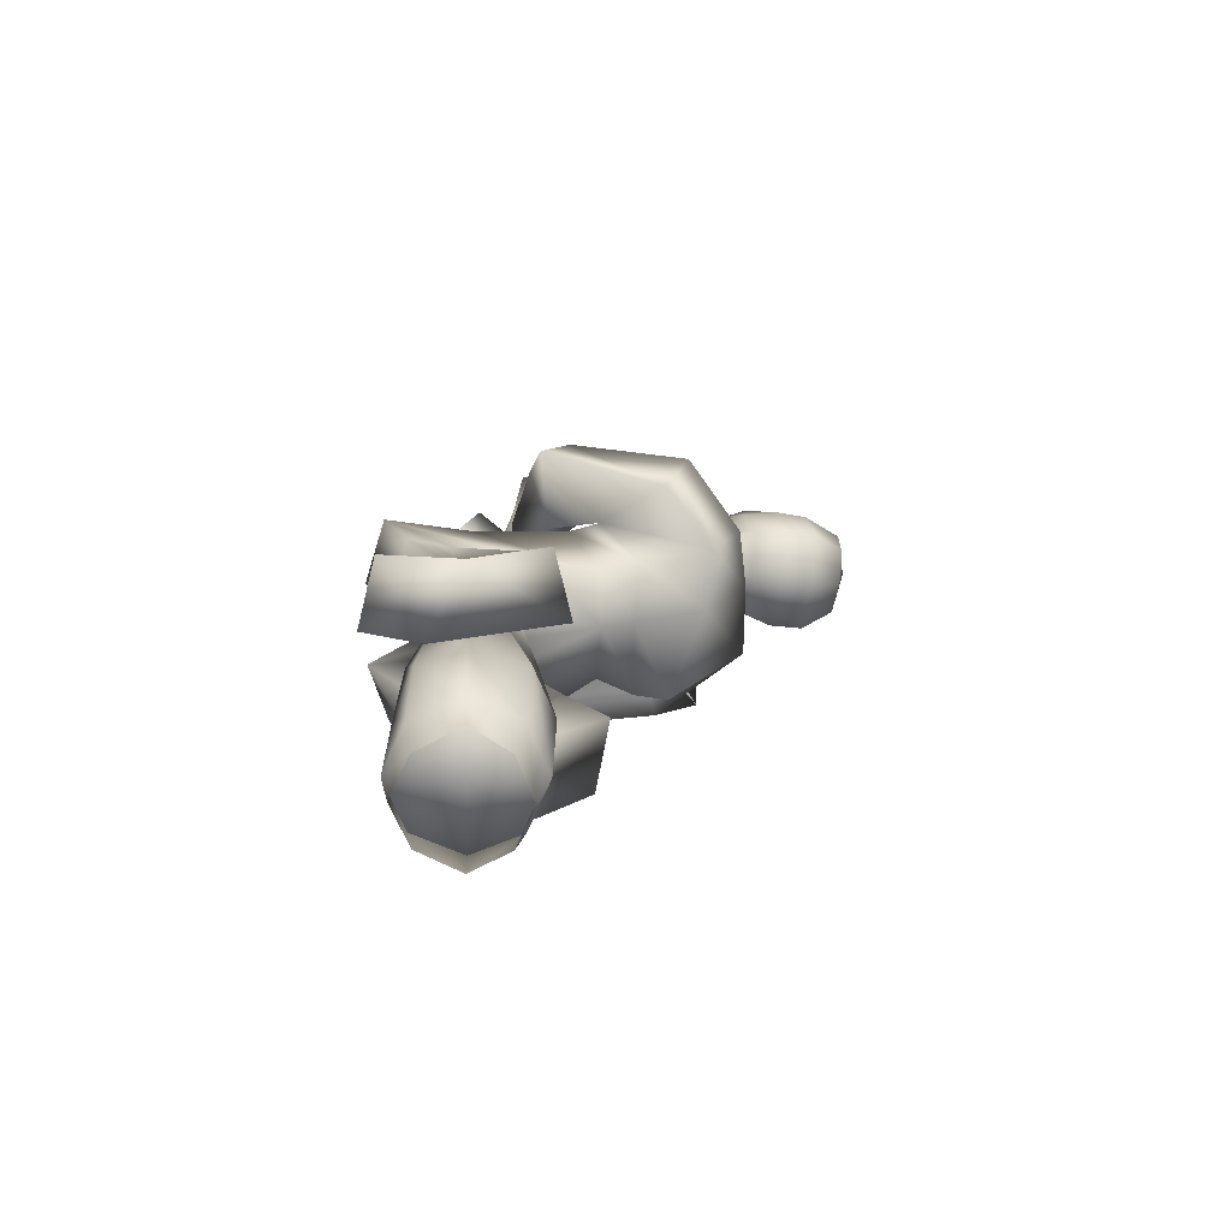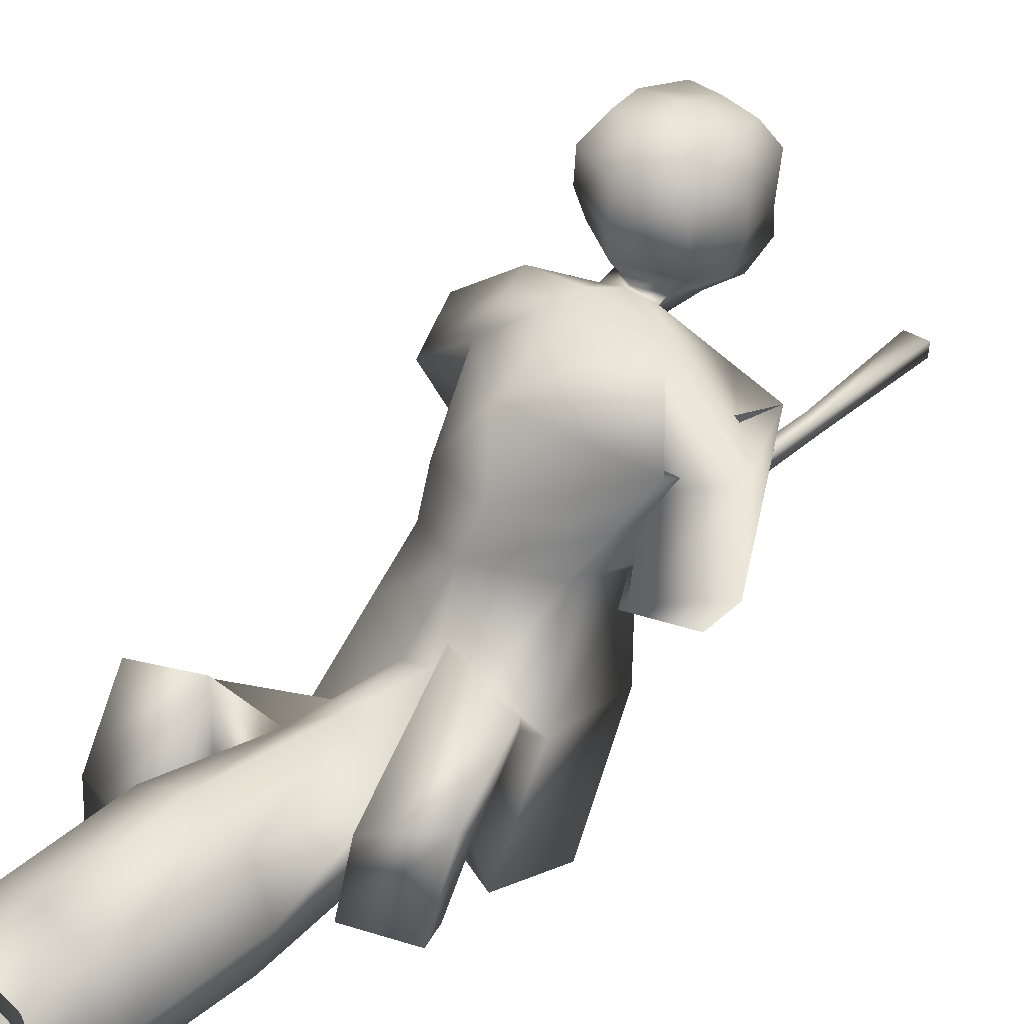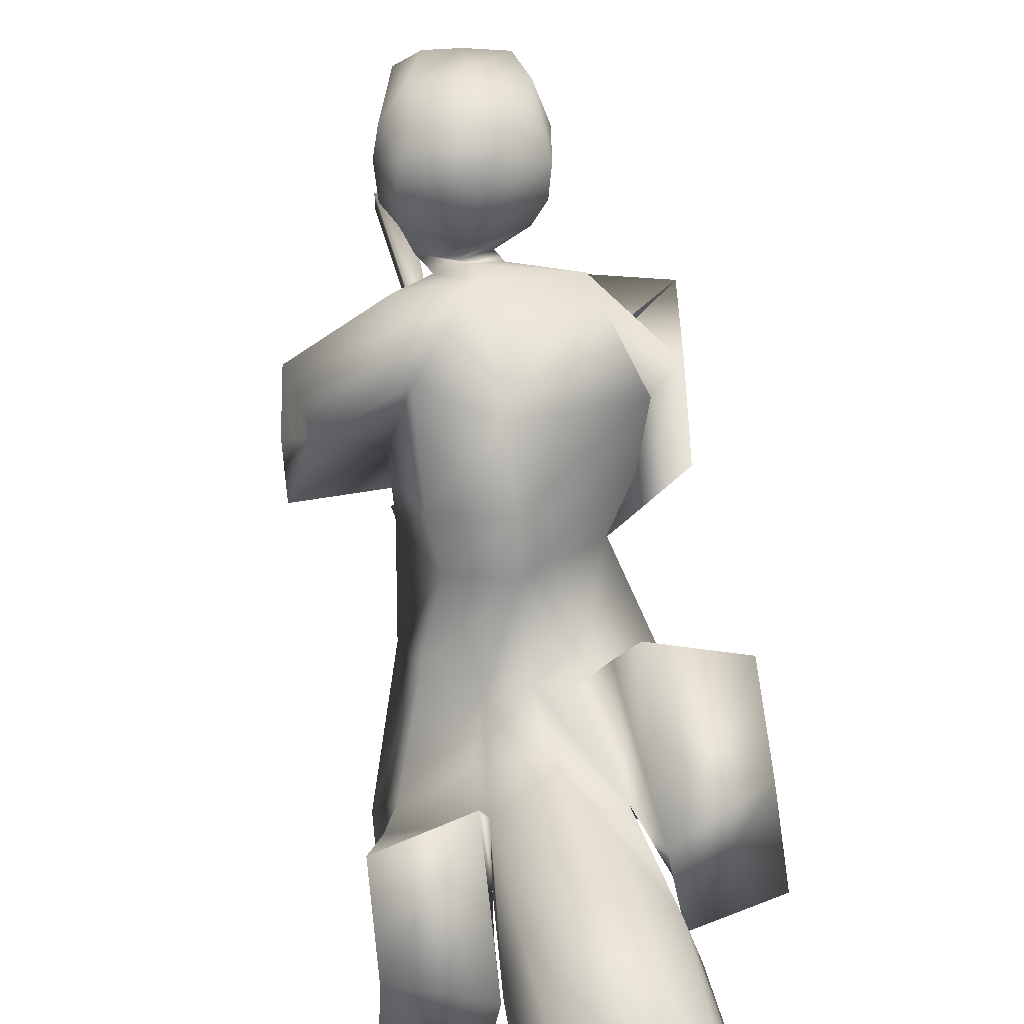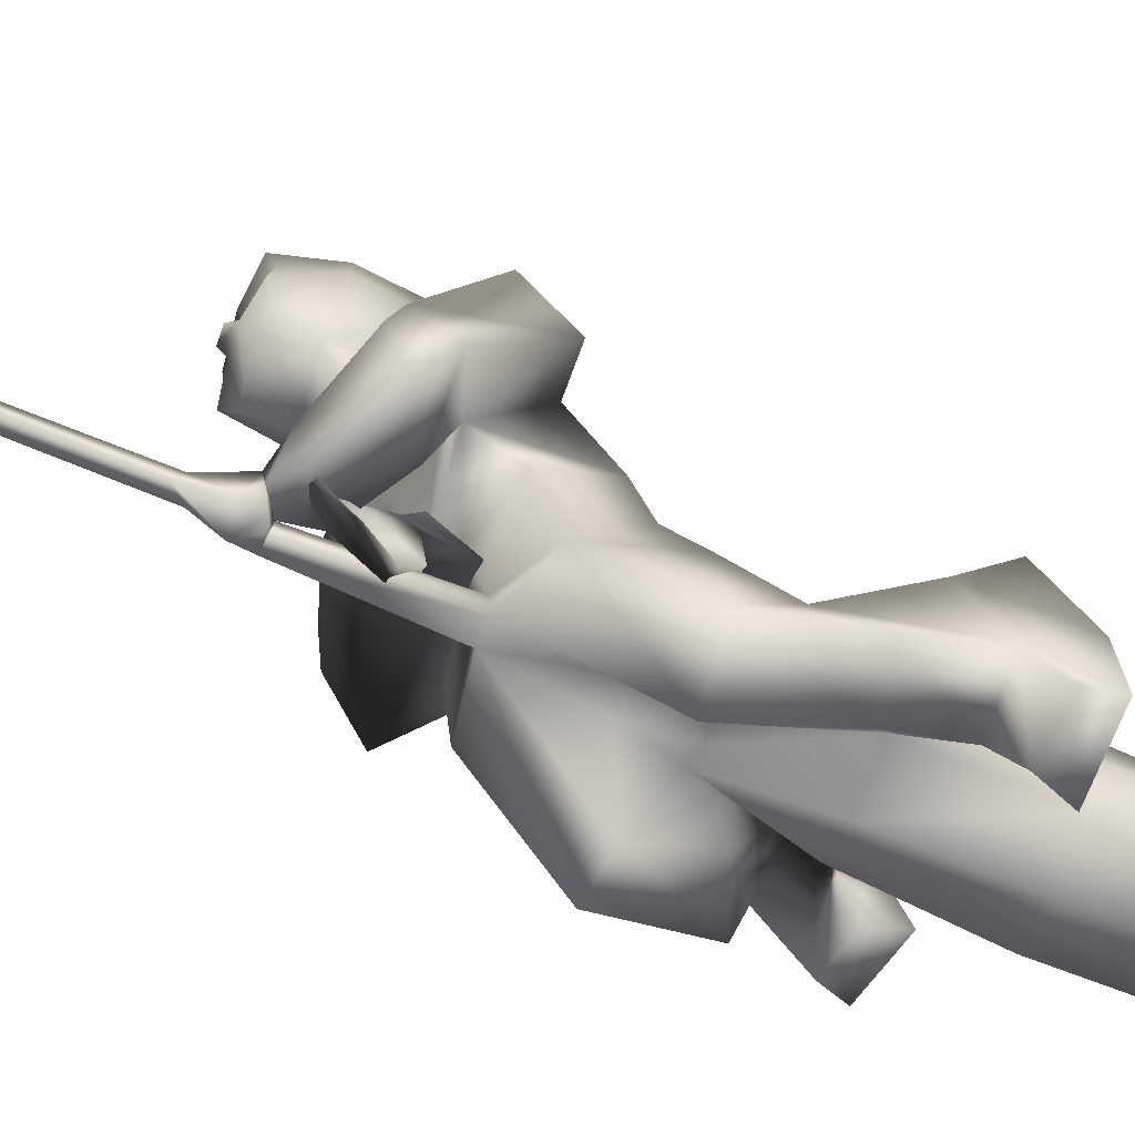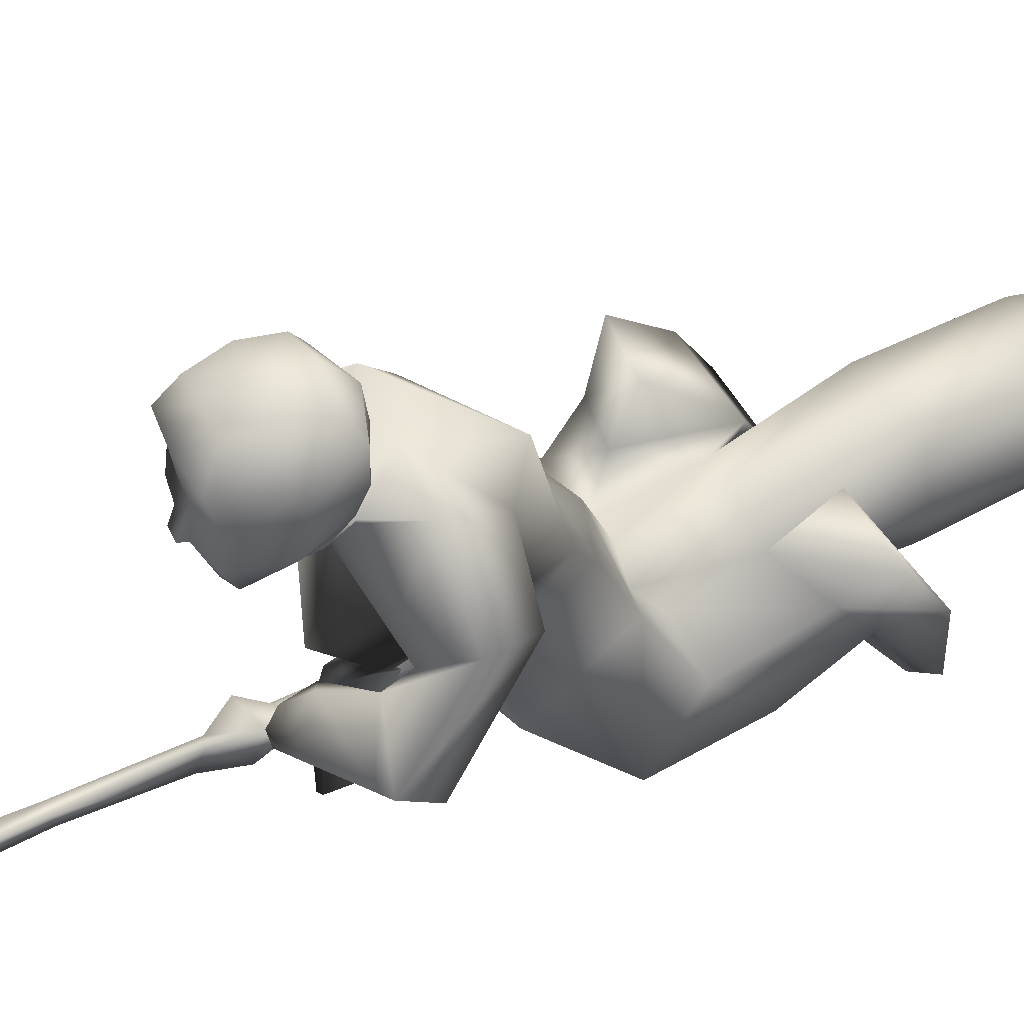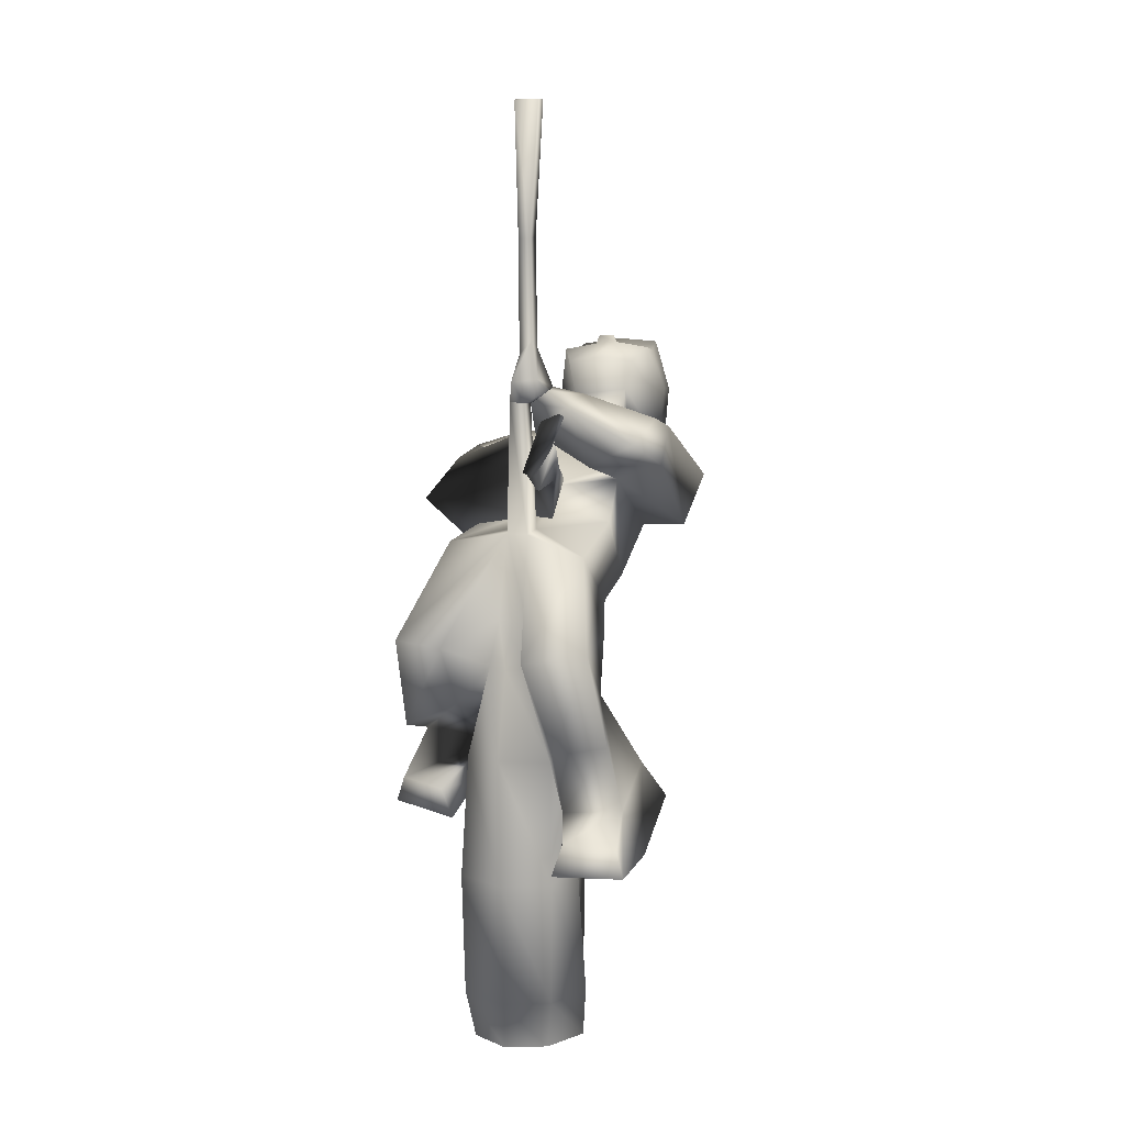
<metadata>
{"format":"obj","ext":"obj","renderer":"f3d","projection":"perspective","resolution":1024,"background":"white","views":[{"elev":-72.0,"azim":89.2,"up":"+Z"},{"elev":35.5,"azim":-139.4,"up":"+Y"},{"elev":43.0,"azim":168.9,"up":"+Y"},{"elev":-65.2,"azim":66.3,"up":"+Y"},{"elev":54.1,"azim":61.8,"up":"+Y"},{"elev":10.2,"azim":20.5,"up":"+Z"}]}
</metadata>
<code>
o T1L7M005_1
v -0.077 0.6406 0.435
v -0.01775 0.6505 0.4383
v -0.01714 0.6693 0.3697
v -0.08875 0.6454 0.367
v 0.02979 0.4028 0.4581
v 0.08336 0.4837 0.4741
v -0.04579 0.4133 0.3786
v -0.01108 0.3985 0.4558
v -0.08526 0.4653 0.4672
v 0.0331 0.6532 0.4397
v 0.06042 0.6583 0.3738
v 0.09877 0.4729 0.3862
v 0.01972 0.4757 0.4841
v -0.02193 0.4713 0.4797
v -0.09104 0.4518 0.3762
v -0.09093 0.5189 0.4572
v 0.07856 0.5374 0.4651
v 0.00825 0.5281 0.4735
v 0.01096 0.485 0.2633
v -0.07526 0.4741 0.3024
v -0.09278 0.5254 0.2842
v 0.006629 0.5367 0.2505
v 0.1045 0.5405 0.3844
v 0.08636 0.4923 0.3105
v 0.09324 0.5463 0.2929
v -0.09628 0.5858 0.2794
v -0.001863 0.5999 0.255
v 0.08482 0.6086 0.2876
v -0.015 0.6074 0.4824
v -0.08982 0.5902 0.4706
v -0.07178 0.6452 0.3079
v -0.01222 0.6561 0.2985
v -0.1132 0.5703 0.3718
v 0.05101 0.6591 0.3129
v -0.1108 0.5166 0.3756
v 0.09719 0.594 0.3811
v -0.03377 0.4266 0.325
v 0.06297 0.422 0.3409
v 0.01478 0.4273 0.3114
v 0.0631 0.6071 0.4778
v 0.01335 0.4754 0.4982
v -0.01484 0.4725 0.4962
v -0.02101 0.5251 0.4724
v 0.06063 0.4159 0.3936
v 0.07108 0.4248 0.4508
v -0.05781 0.4097 0.4481
v -0.1182 0.1413 0.1658
v -0.1172 0.1942 0.03577
v 0.1231 0.1413 0.1657
v 0.0927 0.2033 -0.0006329
v -0.01947 -0.02682 0.1605
v -0.1386 -0.01855 0.1379
v -0.1768 0.04929 -0.07251
v -0.05864 0.04935 -0.07157
v 0.1319 -0.02851 0.1244
v 0.02057 -0.02681 0.1605
v 0.1279 0.09876 -0.04728
v 0.05757 0.04939 -0.07161
v -0.07513 -0.2134 -0.02305
v -0.1806 -0.1763 -0.0238
v 0.1934 -0.1781 -0.02291
v 0.08013 -0.2117 -0.03975
v 0.07808 -0.007203 -0.1154
v 0.1738 -0.05131 -0.1242
v -0.09084 -0.1038 -0.1533
v -0.2002 -0.09126 -0.2063
v 0.2119 -0.1214 -0.2048
v 0.1162 -0.1452 -0.2209
v 0.2128 -0.03548 -0.3473
v 0.0995 -0.05042 -0.3587
v 0.08388 0.0416 -0.2561
v 0.2147 0.06851 -0.2791
v 0.2343 -0.1331 -0.3921
v 0.1415 -0.1642 -0.3797
v 0.1063 -0.07456 -0.4382
v 0.2469 -0.007078 -0.4368
v 0.1131 0.158 -0.3425
v 0.2459 0.1264 -0.3585
v 0.2528 -0.1497 -0.4387
v 0.1259 -0.1801 -0.439
v 0.002946 0.1389 0.1902
v 0.001871 0.2026 -0.02989
v -0.2521 -0.02749 -0.3776
v -0.1241 -0.05412 -0.3917
v -0.1105 0.03877 -0.3409
v -0.2453 0.09703 -0.3089
v -0.1124 0.221 -0.1758
v -0.2443 0.196 -0.2006
v -0.211 0.03008 -0.2421
v -0.09091 0.1382 -0.1203
v -0.1944 0.1162 -0.1433
v -0.1407 -0.06849 -0.3318
v -0.2335 -0.03523 -0.3276
v 0.03723 0.06478 0.4272
v 0.01671 0.072 0.3997
v 0.006963 0.028 0.3977
v 0.04213 0.02462 0.4222
v -0.01948 0.02015 0.1644
v -0.02037 0.02281 0.4301
v -0.007656 0.03683 0.4923
v 0.02056 0.02016 0.1644
v 0.006963 0.028 0.3977
v 0.01481 0.04286 0.5
v -0.03809 -0.07007 -0.08372
v -0.02232 -0.003169 0.4023
v -0.007647 0.008451 0.4899
v 0.04003 -0.06707 -0.08185
v 0.006974 -0.002203 0.4013
v 0.01873 0.005131 0.5174
v 0.08294 -0.07271 -0.2576
v -0.08112 -0.07474 -0.2584
v 0.01195 0.04225 0.7031
v -0.01149 0.04225 0.7031
v -0.01148 0.01485 0.7008
v 0.01196 0.01485 0.7008
v 0.02376 0.02496 0.9487
v -0.02214 0.02495 0.9487
v -0.02215 0.05137 0.9511
v 0.02375 0.05139 0.951
v -0.001032 0.07262 -0.08087
v 0.001952 -0.09157 -0.08523
v 0.04213 0.02462 0.4222
v 0.006963 0.028 0.3977
v 0.03723 0.06478 0.4272
v 0.01671 0.072 0.3997
v -0.02819 0.06311 0.4419
v -0.02037 0.02281 0.4301
v -0.02232 -0.003169 0.4023
v 0.006974 -0.002203 0.4013
v 0.03336 -0.007106 0.4463
v -0.01938 -0.004339 0.4394
v 0.02553 -0.002988 0.4101
v 0.02638 -0.04777 -0.0002047
v -0.02831 -0.04681 -0.0002062
v -0.04155 0.4293 0.2953
v 0.000565 0.3695 0.3088
v 0.04819 0.4271 0.2916
v 0.005116 0.4721 0.2158
v -0.1478 0.3855 0.3046
v -0.1698 0.2374 0.2849
v -0.1234 0.4707 0.2048
v 0.1464 0.3736 0.2872
v 0.1117 0.4584 0.2244
v -0.1889 0.3293 0.1244
v -0.2518 0.3878 0.27
v -0.003047 0.2333 0.278
v 0.0002448 0.4438 0.2807
v 0.1059 0.4032 0.1204
v 0.1195 0.1981 0.2403
v 0.2452 0.3601 0.2357
v 0.1434 0.2335 0.2729
v 0.2184 0.3168 0.1404
v 0.2413 0.1388 0.3526
v 0.2442 0.08435 0.2866
v 0.0112 0.3911 0.04744
v -0.1433 0.1461 0.2199
v -0.1576 0.2636 0.0628
v 0.1056 0.2677 0.03989
v -0.0116 0.1442 0.2262
v -0.00184 0.2615 0.01568
v -0.07506 0.2887 0.2171
v -0.2508 0.3063 0.2071
v -0.1534 0.2879 0.1298
v -0.1568 0.1474 0.1041
v -0.2629 0.1464 0.1904
v -0.1856 0.1333 0.2757
v -0.129 0.2067 0.1939
v -0.1335 0.1128 0.1148
v -0.1902 0.0484 0.2138
v -0.005996 0.08432 0.3017
v -0.01156 0.05219 0.2732
v 0.02796 0.08405 0.1718
v -0.03118 0.09069 0.3389
v -0.04221 0.01604 0.2778
v 0.02433 0.158 0.2418
v -0.08206 0.03746 -0.257
v -0.09199 -0.0869 -0.4918
v 0.09161 -0.08673 -0.49
v -0.09198 0.09683 -0.4879
v 0.09161 0.09682 -0.488
v -0.08922 -0.0789 -0.7269
v 0.08754 -0.07891 -0.727
v -0.08921 0.09784 -0.7243
v 0.08754 0.09783 -0.7245
v -0.0009921 0.09952 -0.2431
v -0.001004 -0.1237 -0.2502
v -0.0001946 -0.1213 -0.4926
v 0.1131 -0.004238 -0.4887
v -0.1213 -0.0008702 -0.4839
v -0.0001811 0.1363 -0.4847
v -0.001328 0.00951 -0.7252
v -0.001333 -0.1162 -0.7274
v 0.1246 0.009506 -0.7253
v -0.1263 0.009514 -0.7251
v -0.001323 0.1351 -0.7239
v -0.07464 -0.06389 -0.8204
v -0.0004207 -0.09731 -0.8213
v 0.0738 -0.06301 -0.8216
v 0.1168 0.01647 -0.821
v -0.07463 0.08429 -0.8192
v -0.1108 0.01427 -0.8236
v -0.0004132 0.1146 -0.8201
v 0.07381 0.08429 -0.8193
v 0.1263 0.1847 0.311
v 0.09663 0.09912 0.2741
v 0.2169 0.1347 0.3673
v 0.1955 0.06335 0.3241
v 0.07633 0.02713 0.3915
v 0.002294 0.0627 0.3392
v 0.0959 0.07385 0.4151
v 0.04775 0.1179 0.3624
v 0.03996 0.08871 0.2726
v 0.03687 0.07241 0.2507
v 0.03086 0.01702 0.3664
v 0.08749 -0.03889 0.3882
v 0.09691 -0.03621 0.3834
v 0.05795 0.02297 0.3566
v 0.06743 -0.07135 0.3296
v -0.001629 0.08299 0.3281
v 0.02102 0.0749 0.3498
v -0.01832 0.03025 0.2439
v 0.0457 0.04248 0.3721
v 0.01053 -0.02204 0.2768
v 0.08329 -0.06828 0.3253
v 0.02036 0.03563 0.2341
v 0.03237 -0.01611 0.2697
v 0.03351 0.08658 0.3194
f 46 8 14 9
f 2 10 11 3
f 15 9 16 35
f 6 12 23 17
f 19 20 21 22
f 24 19 22 25
f 22 21 26 27
f 25 22 27 28
f 27 26 31 32
f 33 30 1 4
f 28 27 32 34
f 31 4 3 32
f 34 32 3 11
f 20 15 35 21
f 12 24 25 23
f 21 35 33 26
f 23 25 28 36
f 26 33 4 31
f 36 28 34 11
f 37 7 15 20
f 39 37 20 19
f 38 39 19 24
f 44 38 24 12
f 35 16 30 33
f 18 17 40 29
f 17 23 36 40
f 29 40 10 2
f 40 36 11 10
f 13 6 17 18
f 7 46 9 15
f 16 43 29 30
f 9 14 43 16
f 42 41 18 43
f 42 14 13 41
f 8 5 13 14
f 5 45 6 13
f 30 29 2 1
f 45 44 12 6
f 1 2 3 4
f 79 80 75 76
f 76 75 77 78
f 139 136 135 141
f 140 146 136 139
f 141 135 147 138
f 136 142 143 137
f 148 155 138 143
f 157 156 140 144
f 48 47 156 157
f 49 50 158 149
f 160 157 144 155
f 145 161 140 139
f 162 145 139 141
f 163 162 141 144
f 53 52 47 48
f 55 57 50 49
f 101 55 49 81
f 81 49 149 159
f 57 58 82 50
f 54 53 48 82
f 52 98 81 47
f 158 160 155 148
f 50 82 160 158
f 60 59 51 52
f 66 60 52 53
f 62 61 55 56
f 61 64 57 55
f 64 63 58 57
f 66 65 59 60
f 68 67 61 62
f 70 69 67 68
f 69 72 64 67
f 72 71 63 64
f 74 73 69 70
f 77 75 70 71
f 75 80 74 70
f 78 77 71 72
f 76 78 72 69
f 80 79 73 74
f 79 76 69 73
f 161 145 166 167
f 163 161 167 164
f 145 162 165 166
f 146 151 142 136
f 159 149 151 146
f 150 152 148 143
f 162 163 164 165
f 155 144 141 138
f 137 143 138 147
f 161 163 144 140
f 47 81 159 156
f 156 159 146 140
f 82 48 157 160
f 84 83 86 85
f 88 87 85 86
f 89 176 65 66
f 90 91 53 54
f 91 89 66 53
f 93 92 176 89
f 85 87 90 176
f 92 84 85 176
f 87 88 91 90
f 88 86 89 91
f 83 84 92 93
f 86 83 93 89
f 204 153 150 151
f 205 204 151 149
f 153 154 152 150
f 154 205 149 152
f 168 169 165 164
f 212 175 173 170
f 172 175 212 213
f 171 170 173 174
f 172 213 171 174
f 206 207 154 153
f 207 206 210 208
f 205 207 208 209
f 204 205 209 211
f 206 204 211 210
f 168 167 175 172
f 169 168 172 174
f 173 175 167 166
f 174 173 166 169
f 216 217 214 215
f 224 216 215 218
f 170 171 221 219
f 214 222 220 219
f 218 215 214 223
f 223 214 219 221
f 95 94 210 211
f 97 208 210 94
f 96 209 208 97
f 209 96 95 211
f 136 7 37 135
f 44 136 137 38
f 38 137 147 39
f 135 37 39 147
f 98 99 102 101
f 105 51 56 108
f 51 105 99 98
f 108 56 101 102
f 192 181 194 191
f 191 194 183 195
f 193 191 195 184
f 185 120 58 71
f 110 107 121 186
f 186 121 104 111
f 176 54 120 185
f 187 186 111 177
f 186 187 178 110
f 110 178 188 71
f 179 176 185 190
f 177 111 176 189
f 190 185 71 180
f 113 112 103 100
f 109 115 114 106
f 114 113 100 106
f 109 103 112 115
f 116 119 118 117
f 117 118 113 114
f 115 112 119 116
f 113 118 119 112
f 192 187 177 181
f 187 192 182 178
f 178 182 193 188
f 194 189 179 183
f 183 179 190 195
f 188 193 184 180
f 181 177 189 194
f 180 184 195 190
f 182 192 191 193
f 197 192 181 196
f 192 197 198 182
f 182 198 199 193
f 201 194 183 200
f 200 183 195 202
f 193 199 203 184
f 196 181 194 201
f 184 203 202 195
f 123 127 126 125
f 100 103 124 126
f 132 129 123 122
f 130 122 124 103
f 131 130 109 106
f 131 128 129 132
f 128 131 106 127
f 127 106 100 126
f 107 62 56 133
f 110 68 62 107
f 59 104 134 51
f 65 176 104 59
f 134 121 107 133
f 51 134 133 56
f 115 116 117 114
f 218 223 226 224
f 221 225 226 223
f 221 171 213 225
f 226 217 216 224
f 226 225 227 217
f 227 220 222 217
f 213 212 227 225
f 170 219 227 212
f 8 7 44 5
f 43 18 29
f 41 13 18
f 14 42 43
f 44 45 5
f 7 8 46
f 143 142 150
f 56 55 101
f 64 61 67
f 152 149 148
f 142 151 150
f 167 168 164
f 169 166 165
f 204 206 153
f 207 205 154
f 217 222 214
f 136 44 7
f 176 179 189
f 71 188 180
f 124 125 126
f 109 130 103
f 132 130 131
f 122 130 132
f 52 51 98
f 71 58 63
f 110 70 68
f 104 176 111
f 134 104 121
f 120 54 82
f 58 120 82
f 176 90 54
f 98 101 81
f 149 158 148
f 220 227 219

</code>
